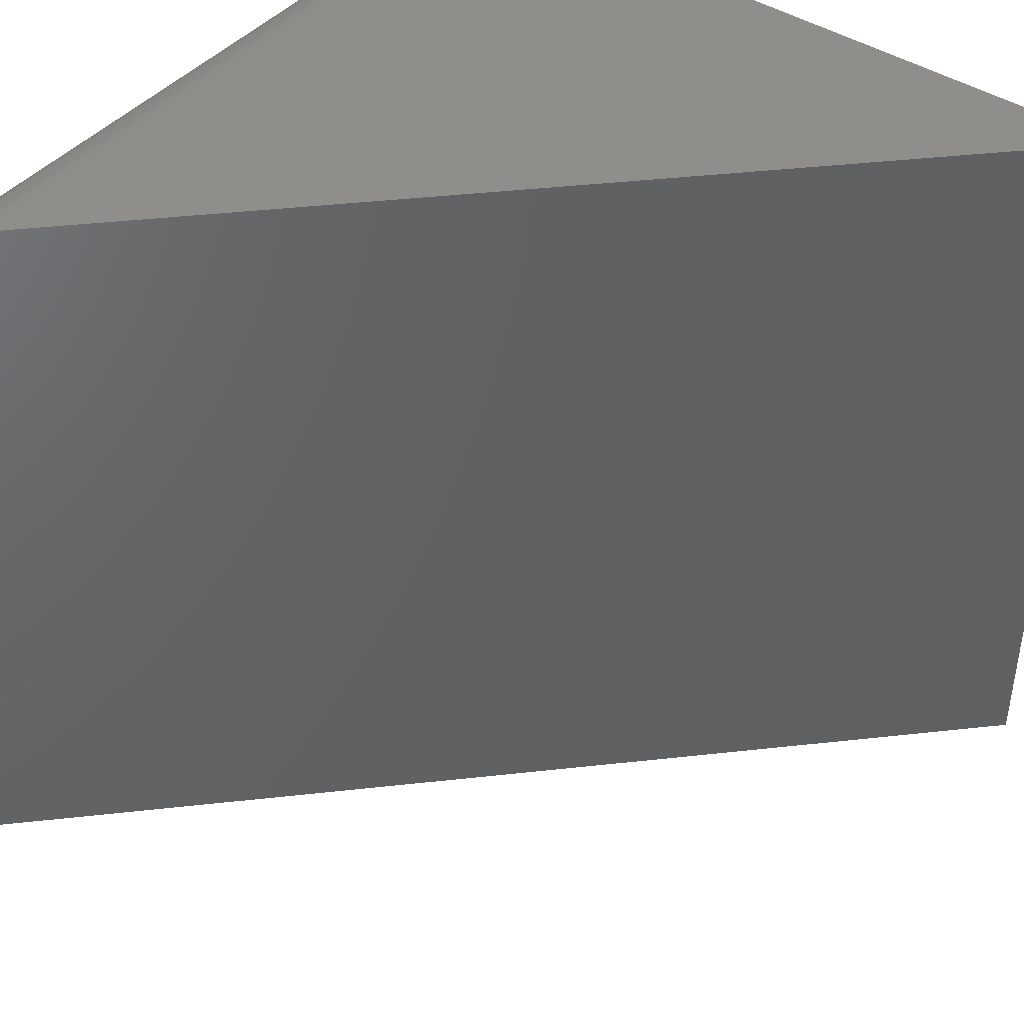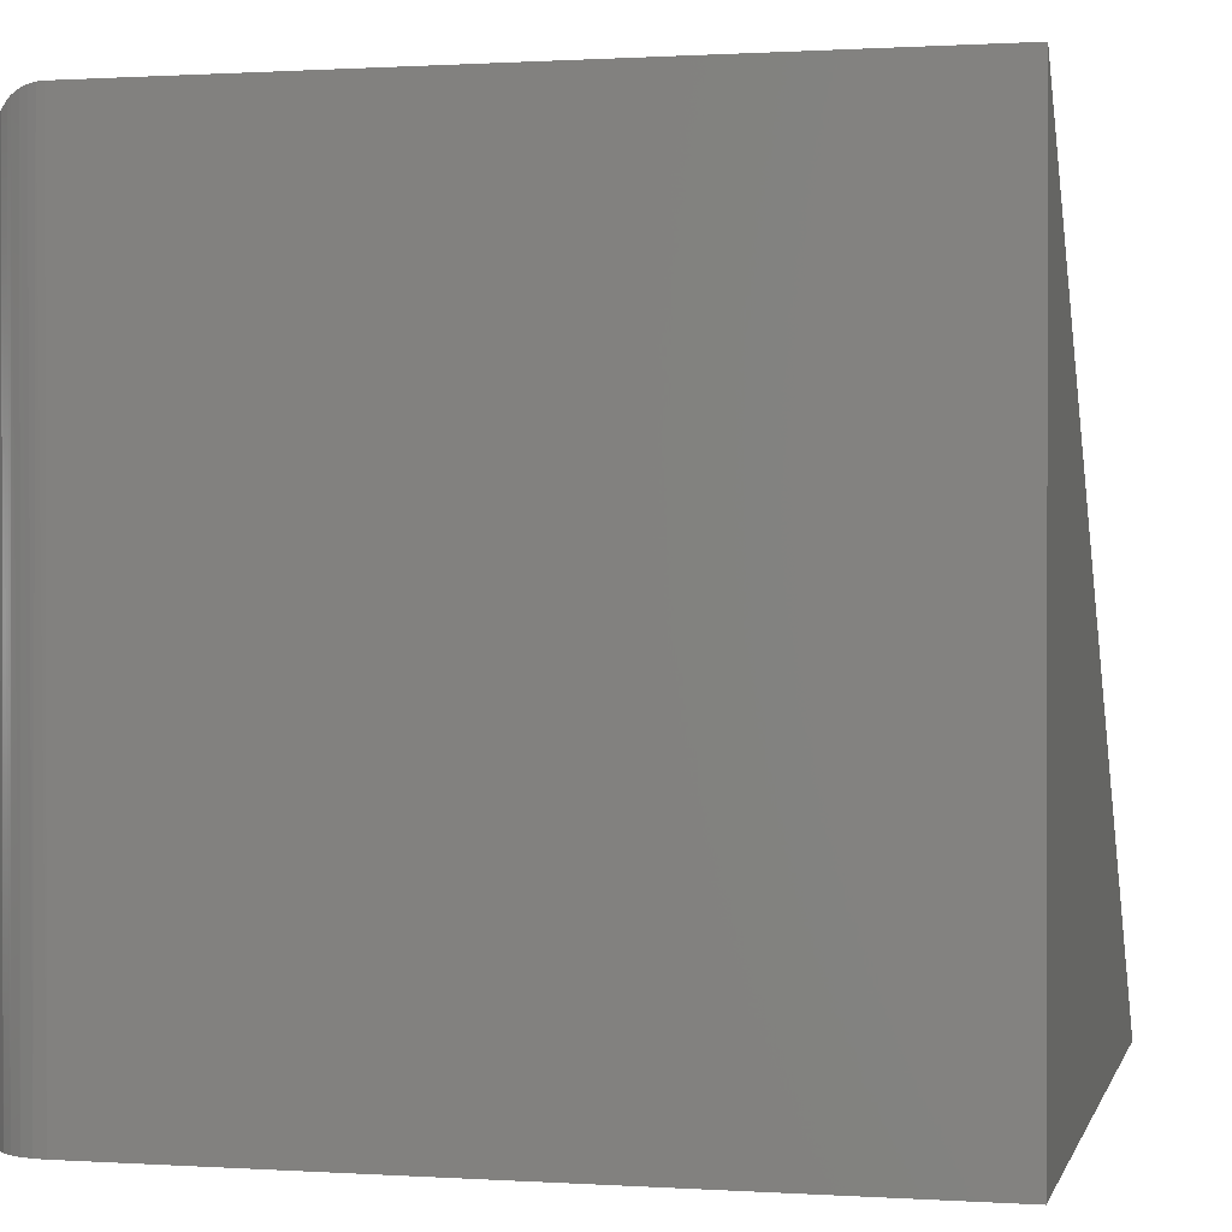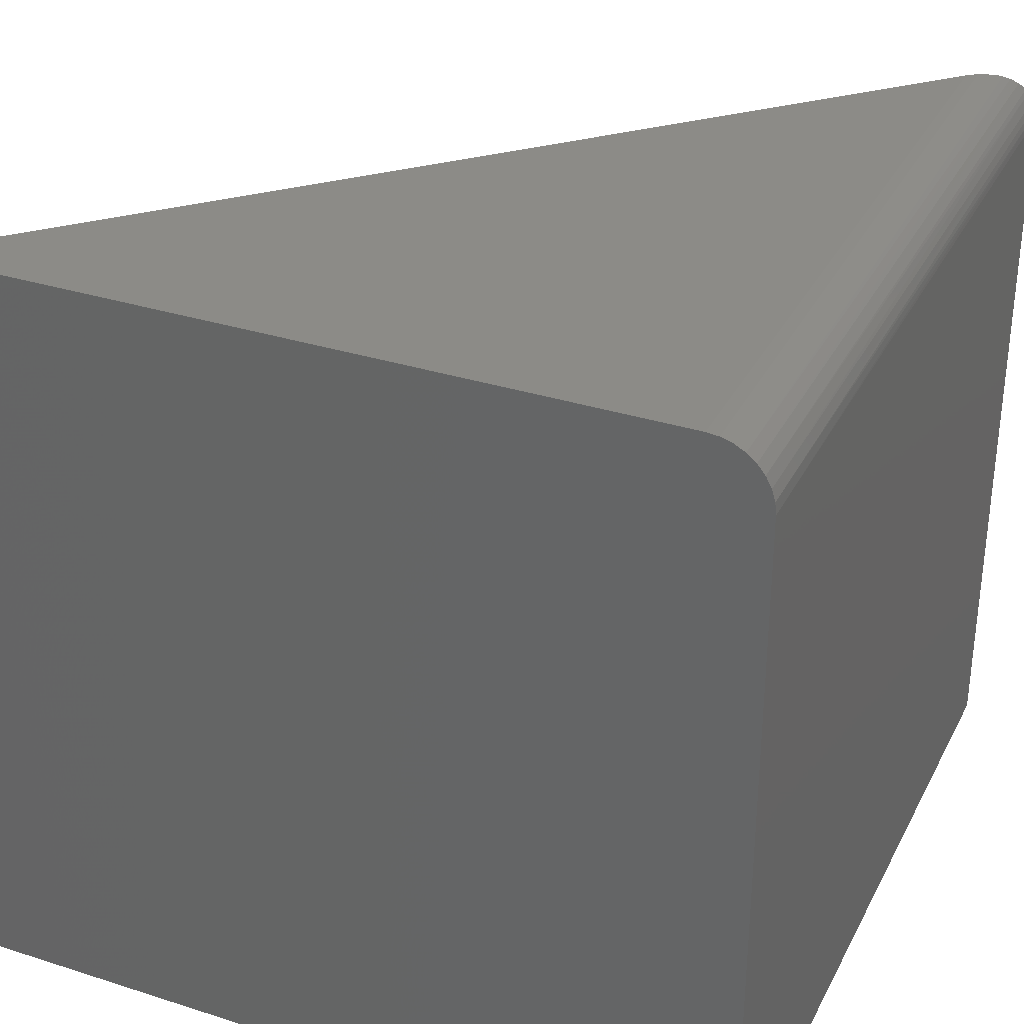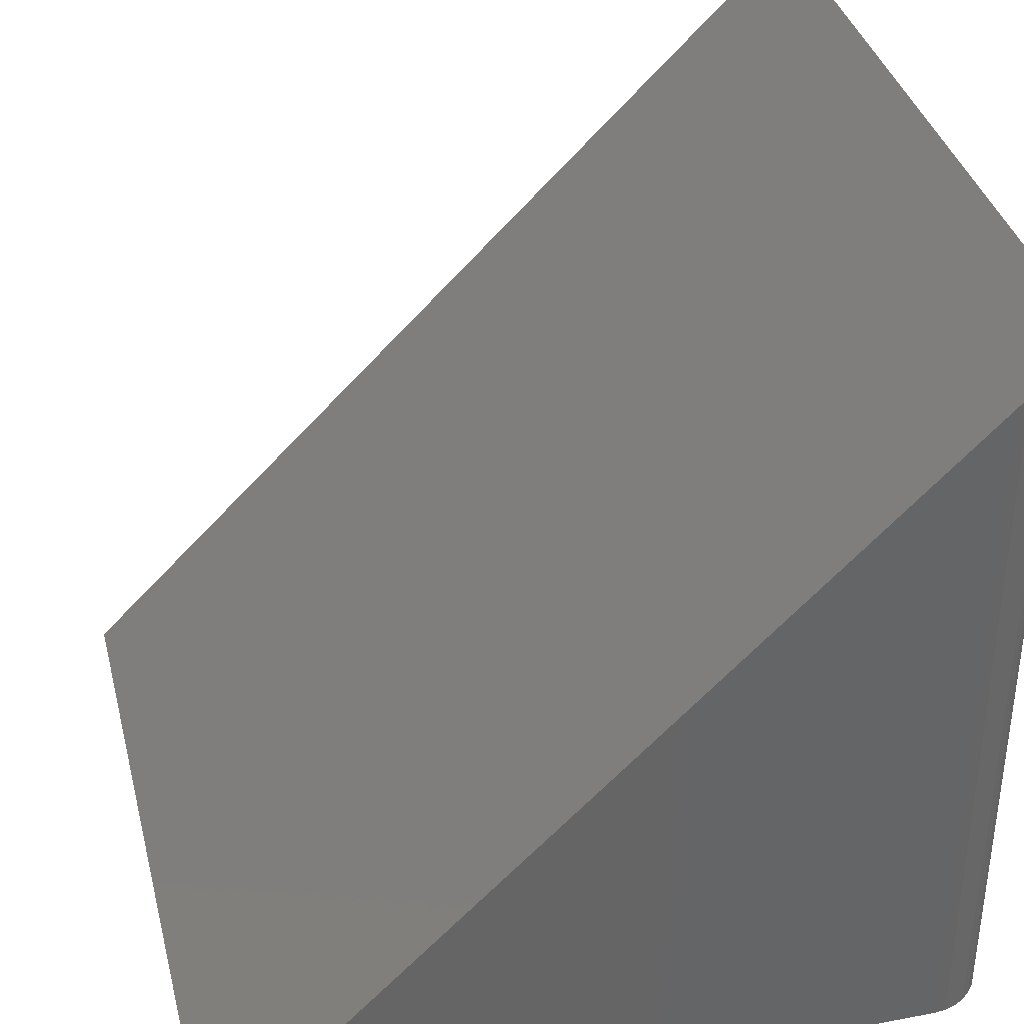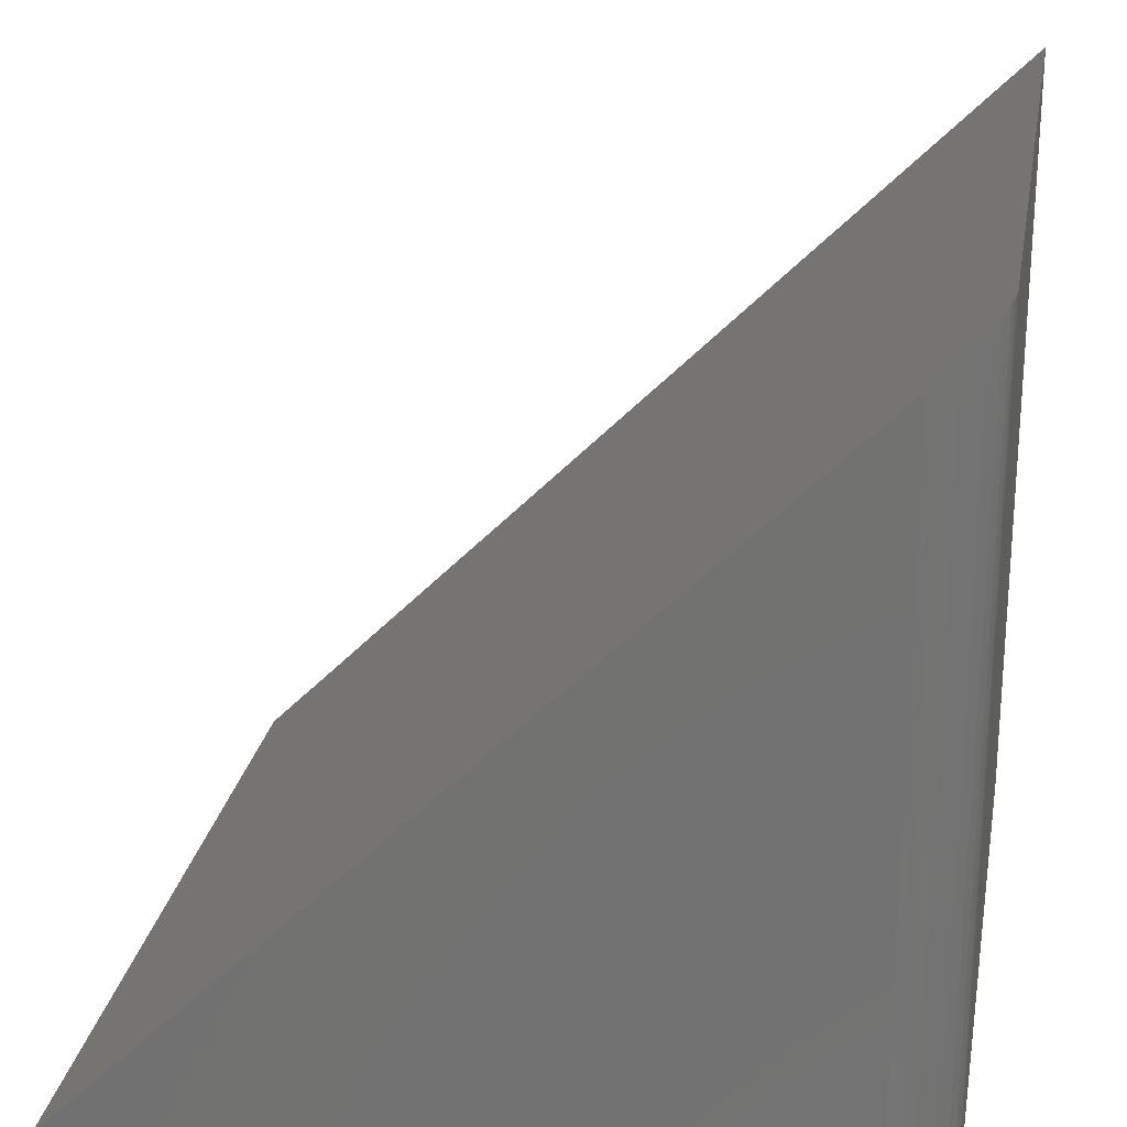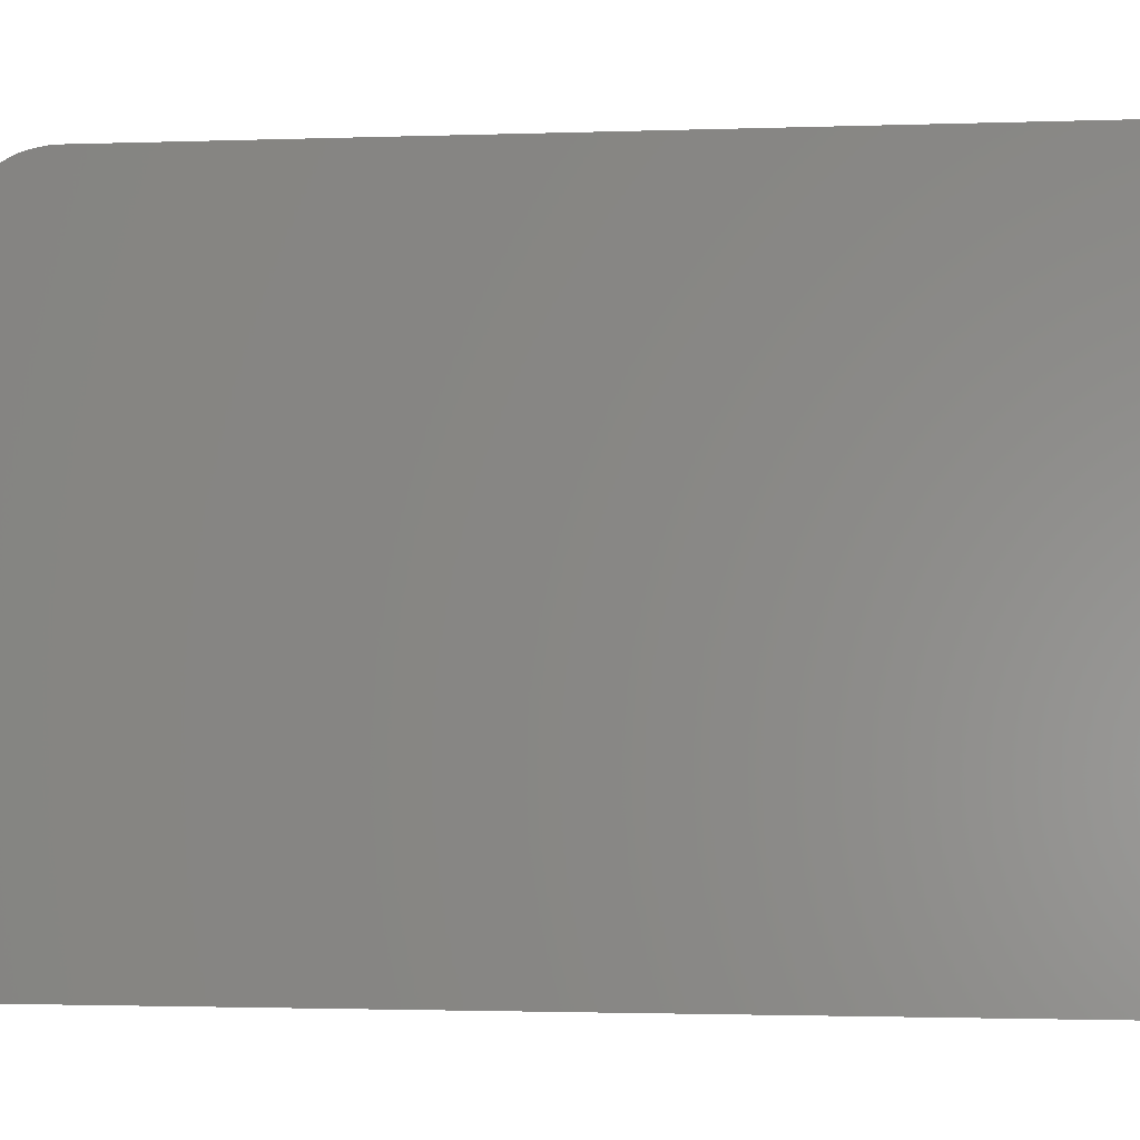
<metadata>
{"format":"stl","ext":"stl","renderer":"f3d","projection":"perspective","resolution":1024,"background":"white","views":[{"elev":43.1,"azim":37.5,"up":"+Y"},{"elev":0.7,"azim":-76.6,"up":"+Z"},{"elev":33.0,"azim":-156.2,"up":"+Y"},{"elev":36.8,"azim":166.1,"up":"+Z"},{"elev":24.0,"azim":-169.9,"up":"+Z"},{"elev":-2.0,"azim":52.2,"up":"+Y"}]}
</metadata>
<code>
# stl→obj: 25 verts, 46 faces
v -0.6953 4.293e-17 0.2734
v -0.03125 7.98e-17 -0.3906
v -0.6953 6.072e-18 -0.3906
v -0.75 -0.05469 0.3281
v -0.75 -0.05469 -0.3906
v -0.75 -0.7188 0.3281
v -0.75 -0.7188 -0.3906
v -0.7484 -0.04148 0.3265
v -0.7496 -0.04803 0.3277
v -0.03125 -0.7188 -0.3906
v -0.7039 -0.0006775 0.282
v -0.7162 -0.004148 0.2943
v -0.7221 -0.007037 0.3003
v -0.7278 -0.01073 0.306
v -0.7343 -0.01638 0.3125
v -0.7402 -0.02338 0.3183
v -0.7425 -0.02708 0.3206
v -0.7464 -0.0351 0.3245
v -0.7489 -0.04402 -0.3906
v -0.7458 -0.03376 -0.3906
v -0.7408 -0.0243 -0.3906
v -0.734 -0.01602 -0.3906
v -0.7257 -0.009217 -0.3906
v -0.7162 -0.004163 -0.3906
v -0.706 -0.001051 -0.3906
f 1 2 3
f 4 5 6
f 6 5 7
f 4 8 9
f 6 10 2
f 6 2 1
f 6 1 11
f 6 11 12
f 6 12 13
f 6 13 14
f 6 14 15
f 6 15 16
f 6 16 17
f 6 17 18
f 6 18 8
f 6 8 4
f 5 19 20
f 5 20 21
f 5 21 22
f 5 22 23
f 5 23 24
f 5 24 25
f 5 25 3
f 5 3 2
f 5 2 10
f 5 10 7
f 5 9 19
f 5 4 9
f 1 25 11
f 1 3 25
f 12 11 25
f 12 25 24
f 13 12 24
f 24 23 13
f 13 23 14
f 14 23 22
f 14 22 15
f 15 22 21
f 21 16 15
f 17 16 21
f 21 20 17
f 17 20 18
f 18 20 19
f 19 8 18
f 8 19 9
f 7 10 6

</code>
